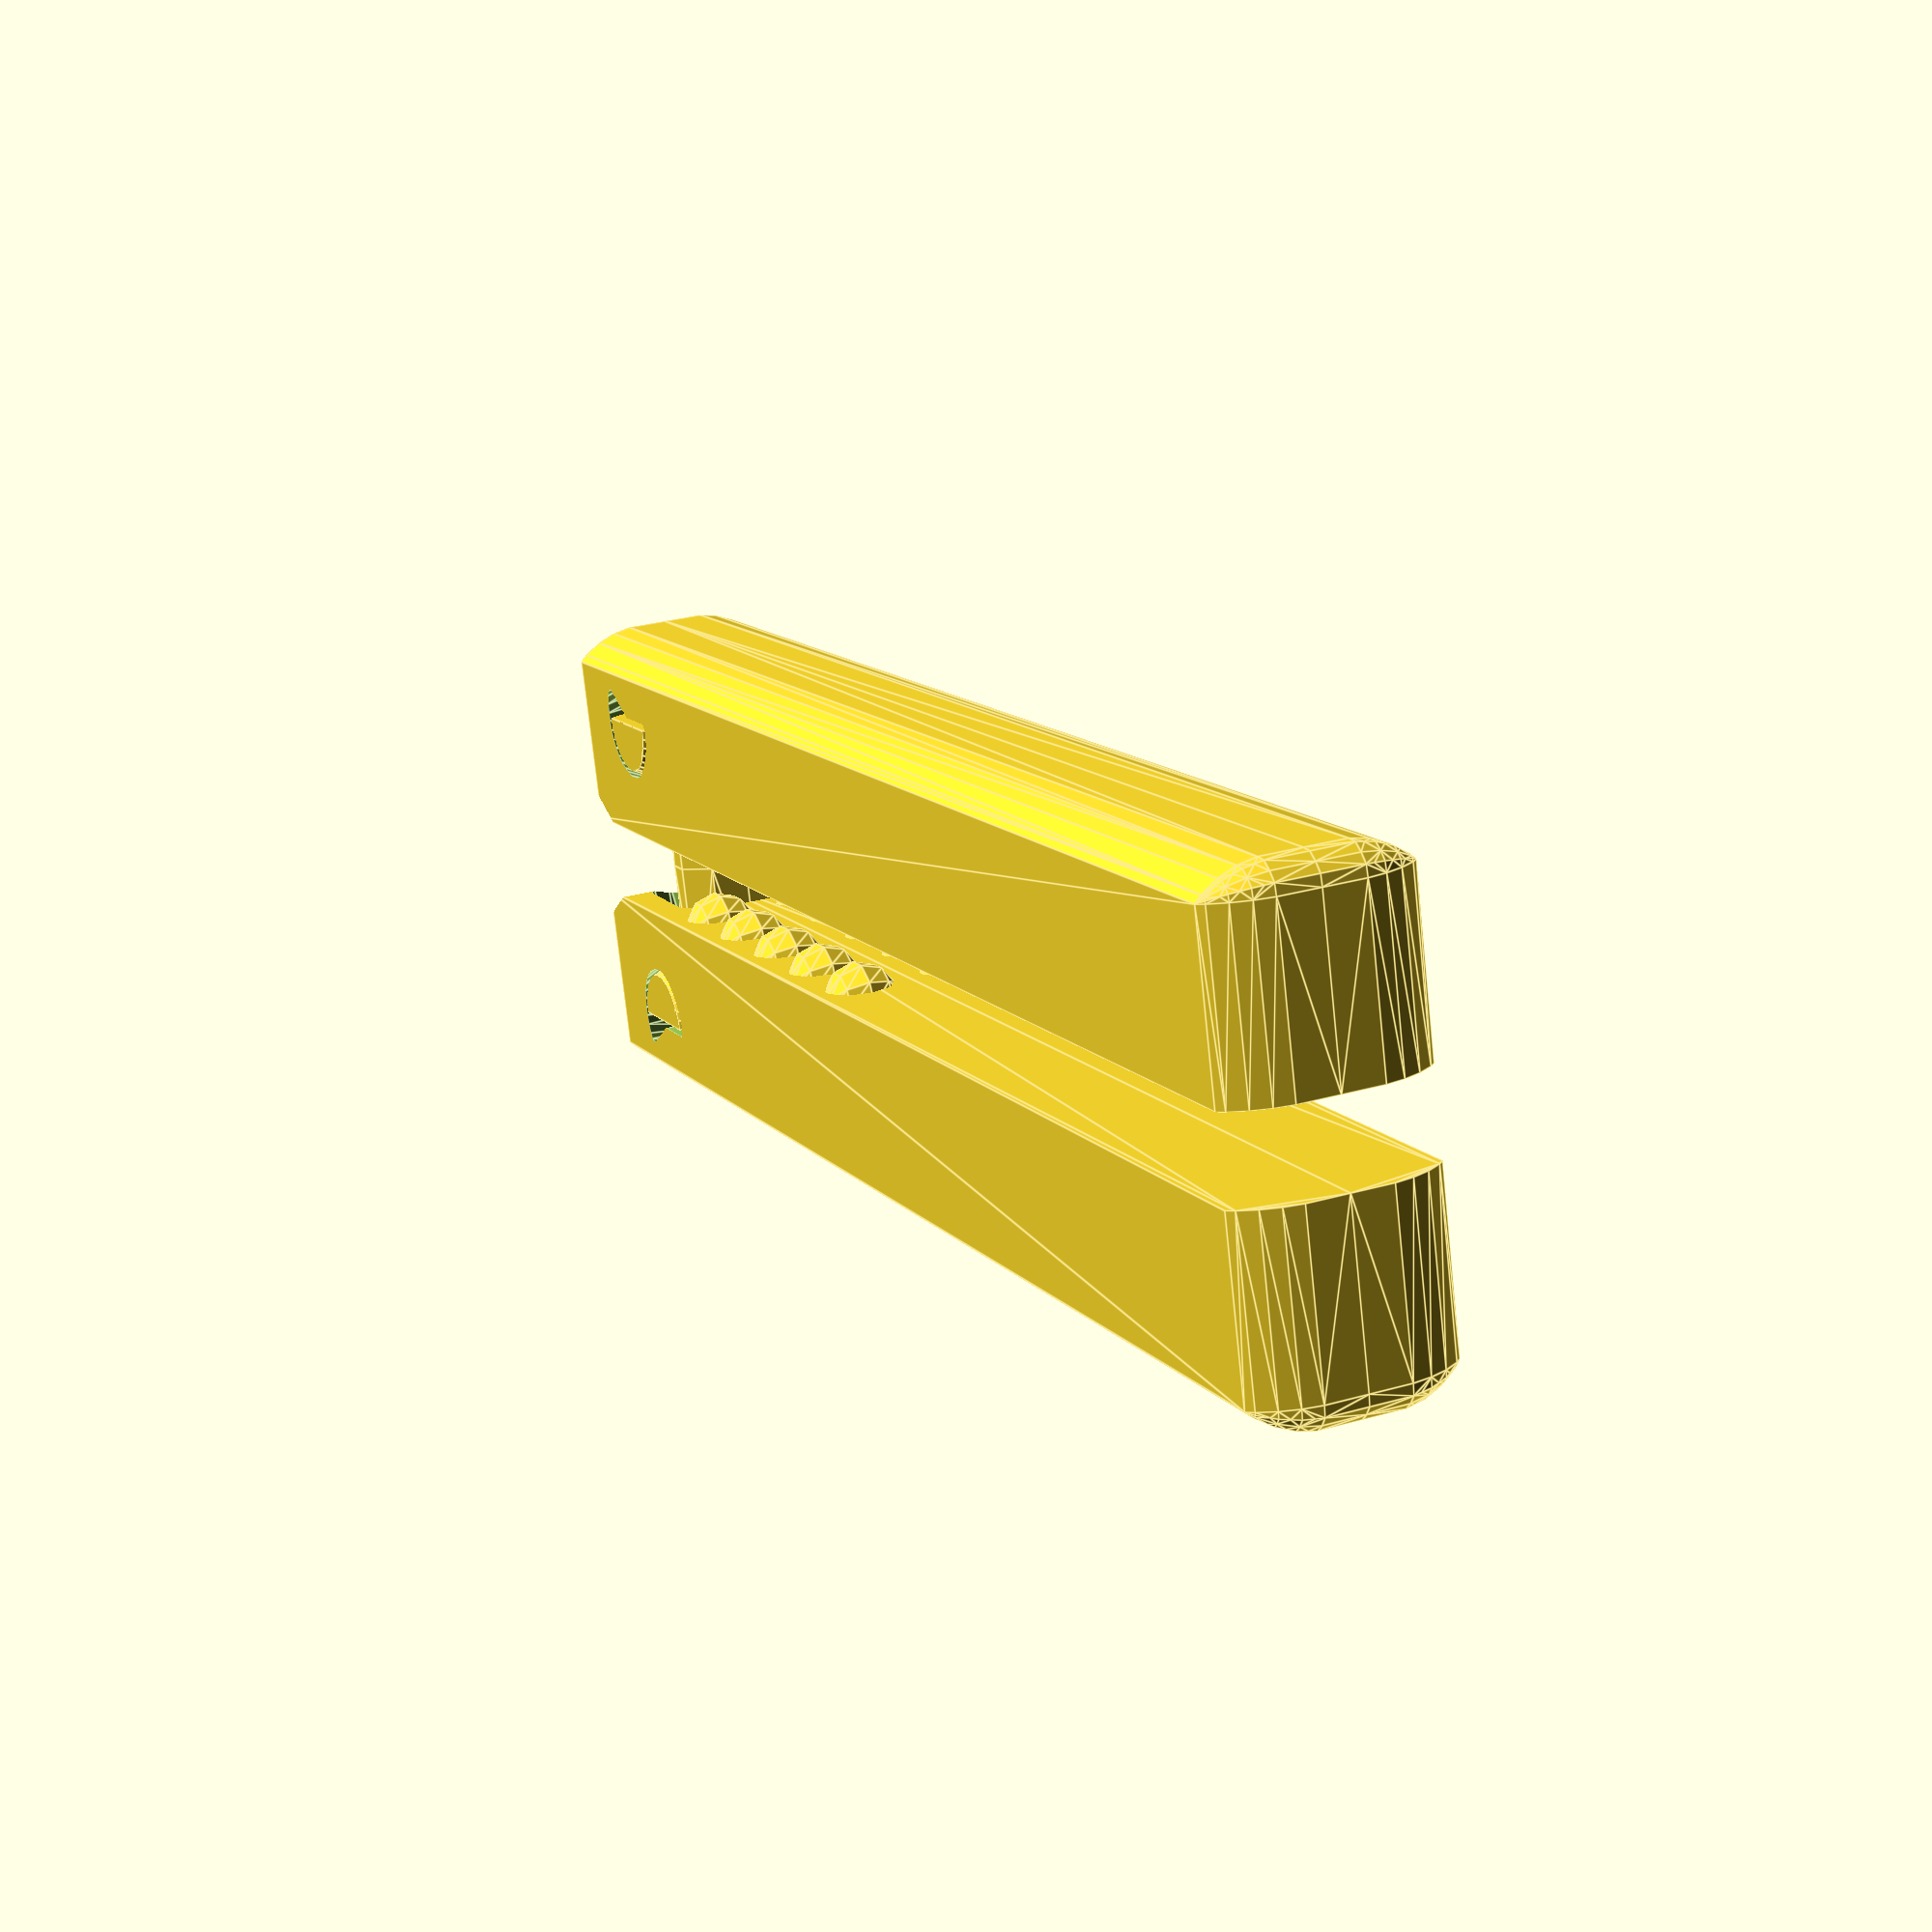
<openscad>
//Code by Griffin Nicoll 9/2011
//commented paramiters and added better infill 2/2012
//Licence: Attribution-Share Alike-Creative Commons

gap_w = 0.6; //width of gap in joints
gap_h = 0.5; //height of gap over and under link
handle_x = 125; //length of handle
handle_y = 16; //width of handle
handle_z = 16; //height of handle
handle_b = 5.5; //height of handle bevel. less then half total height
handle_w1 = 2; //handle wall width
handle_w2 = 1; //extra wall thickness by teeth
handle_w3 = 1; //wall width at top and bottom
handle_cut = 12; //offset of sniped off corners
joint_r1 = 8; //radius of joints in the middle
joint_r2 = 4; //radius of joints at exterior
joint_a = 30; //widest angle the cracker can open
link_x = 4; //width of link
link_y = 13; //length of link. controls handle seperation
link_z = 7; //height of link
tooth_n = 5; //number of teeth
tooth_r = 3; //radius of teeth
tooth_s = 8; //teeth spacing
tooth_x = 9; //teeth placement in x
tooth_y = 15; //teeth placement in y
tooth_z = 4; //teeth placement in z
truss_n = 13; //number of internal truss elements

//a shape used in the joint
module part_cylinder(h,r1,r2,a)
{
intersection()
	{
	cylinder(h,r1,r2);
	if(a<360 && a>0)linear_extrude(height=h,twist=0)
	polygon(points=([[0,0],[2*max(r1,r2),0],[2*max(r1,r2)*cos(a*1/4),2*max(r1,r2)*sin(a*1/4)],[2*max(r1,r2)*cos(a*2/4),2*max(r1,r2)*sin(a*2/4)],[2*max(r1,r2)*cos(a*3/4),2*max(r1,r2)*sin(a*3/4)],[2*max(r1,r2)*cos(a),2*max(r1,r2)*sin(a)]]),paths=([[0,1,2,3,4,5]]));
	}
if(a>=360)cylinder(h,r1,r2);
}

//used to make the gap between sliding parts
module gap_shape(h,w)
{
	union()
	{
		cylinder(h=h,r1=w,r2=0);
		mirror([0,0,1])cylinder(h=h,r1=w,r2=0);
	}
}

module handle(x,y,z,b)
{
	difference()
	{
		union()
		{
			//teeth
			for(i=[1:tooth_n])translate([tooth_x+tooth_s*i,tooth_y,tooth_z])sphere(r=tooth_r);
			//body
			minkowski()
			{
				translate([0,b*sqrt(2)-b,0])cube(size=[x+b-b*sqrt(2),y+b-b*sqrt(2),z-b]);
				intersection()
				{
					intersection_for(n=[2:5])
					{
						rotate([0,0,n*270/6])translate([b,0,0])sphere(r=b*sqrt(2),$fn=32);
					}
					translate([0,-b,0])cube(size=b);
				}
			}
		}
		//subtracted inside
		translate([(max(joint_r1,joint_r2)+gap_w+handle_w1)*2,handle_w1,-handle_w3])
		inside(x-(max(joint_r1,joint_r2)+gap_w)*2-handle_w1*3,y-handle_w1*2-handle_w2,z,handle_b-handle_w3);
	}
}

//inside subtracted shape
module inside(x,y,z,b)
{
	difference(){
		cube(size=[x,y,z]);
		//truss elements
		for(i=[0:truss_n]){
			translate([i*x/truss_n,y/2,z/2])rotate([0,0,i%2*60-30])
			cube(size=[handle_w1,2*y,z],center=true);
		}
		//clipped corner to avoid bevel
		translate([0,0,z-b])rotate([65,0,0])cube(size=[x,b*2,b]);
	}
}

//one quarter of the cracker
module side()
{
	difference()
	{
		//handle solid
		translate([-max(joint_r1,joint_r2)-gap_w-handle_w1,-(max(joint_r1,joint_r2)+gap_w)*sin(joint_a)-handle_w1,0])handle(x=handle_x,y=handle_y,z=handle_z/2,b=handle_b);
		//joint subtraction
		minkowski()
		{
			gap_shape(gap_h,gap_w);
			part_cylinder(h=handle_z/2,r1=joint_r1,r2=joint_r2,a=180+joint_a,$fn=32);
		}
		//gap to let the link move
		minkowski()
		{
			gap_shape(gap_h,gap_w);
			rotate([0,0,90])part_cylinder(h=0.00001,r1=link_y,r2=link_y,a=joint_a);
			part_cylinder(h=min(link_x,link_z)/2,r1=min(link_x,link_z)/2,r2=0,a=180);
			if(link_x>link_z) translate([-(link_x-link_z)/2-1,0,0])cube(size=[link_x-link_z,link_y,2]);
			else if (link_x<link_z) translate([-1,0,0])cube(size=[2,link_y,link_z-link_x]);
			else translate([-1,0,0])cube(size=[2,link_y,2]);
		}
		//snipped corner
		rotate([0,0,joint_a-90])translate([-handle_y-handle_cut,-handle_z/2,-1])cube(size=handle_z);
	}
	union()
	{
		//joint inside
		part_cylinder(h=handle_z/2,r1=joint_r1,r2=joint_r2,a=180,$fn=32);
		//link shaft
		minkowski()
		{
			part_cylinder(h=min(link_x,link_z)/2,r1=min(link_x,link_z)/2,r2=0,a=180);
			if(link_x>link_z) translate([-(link_x-link_z)/2-1,0,0])cube(size=[link_x-link_z,link_y,2]);
			else if (link_x<link_z) translate([-1,0,0])cube(size=[2,link_y,link_z-link_x]);
			else translate([-1,0,0])cube(size=[2,link_y,2]);
		}
	}
}

//all the quarters together. comment one out to see inside
side();
mirror([0,0,1])side();
mirror([0,1,0])translate([0,-link_y*2,0])side();
mirror([0,1,0])translate([0,-link_y*2,0])mirror([0,0,1])side();
</openscad>
<views>
elev=151.9 azim=164.6 roll=113.7 proj=p view=edges
</views>
